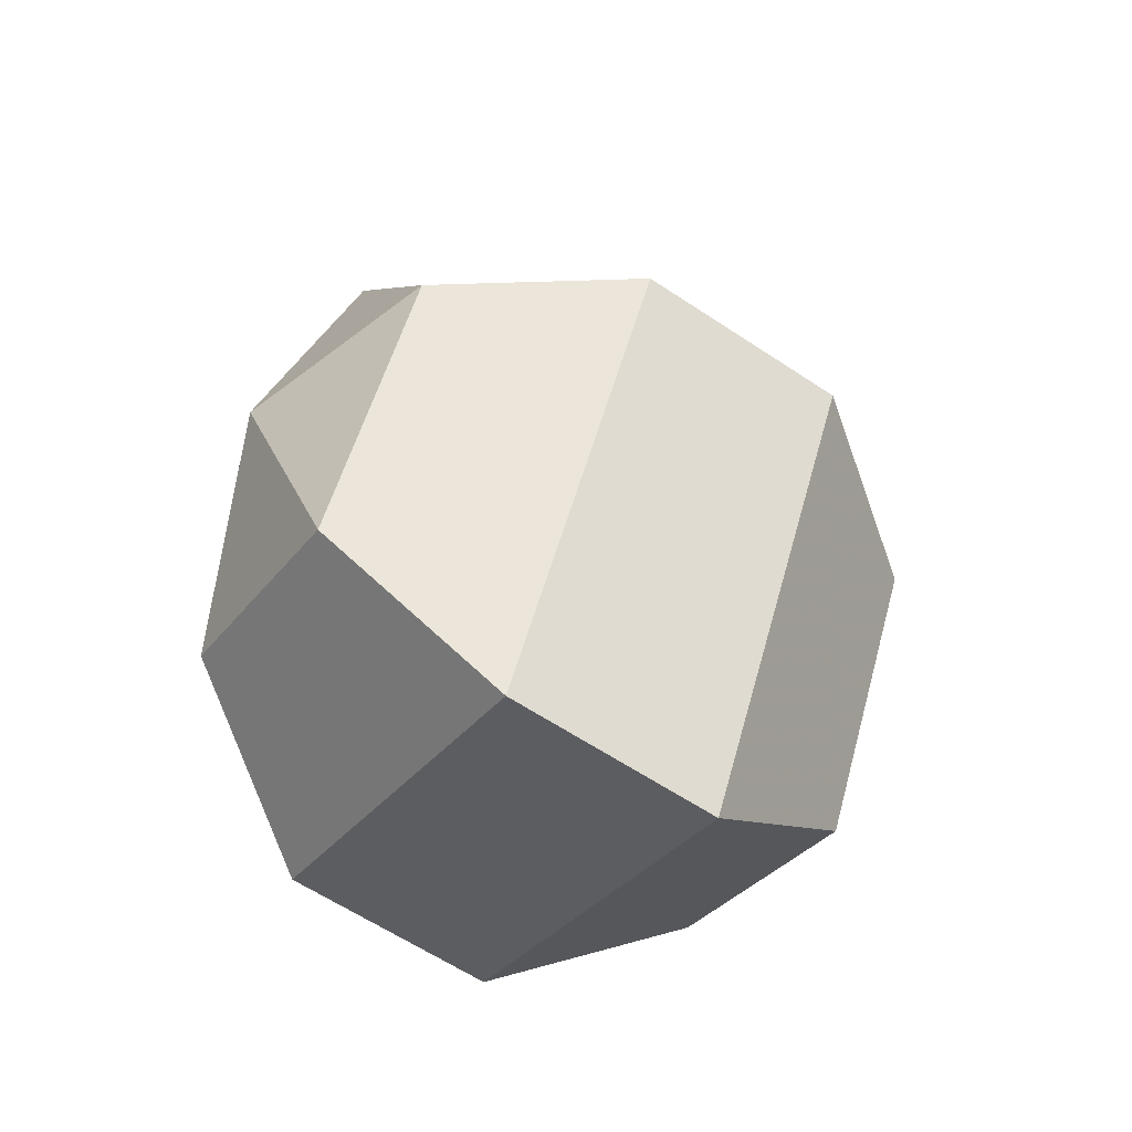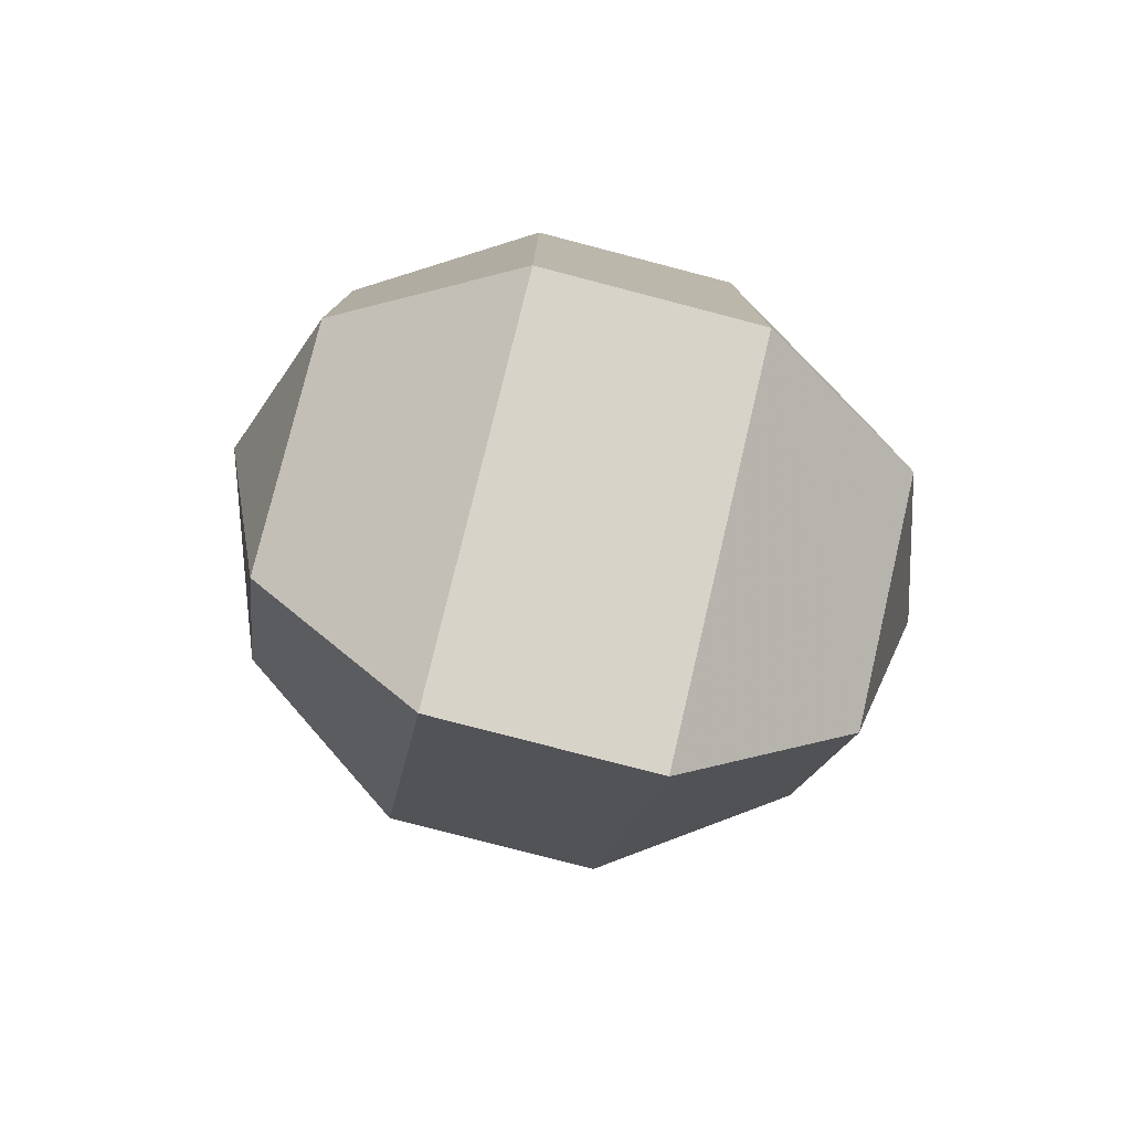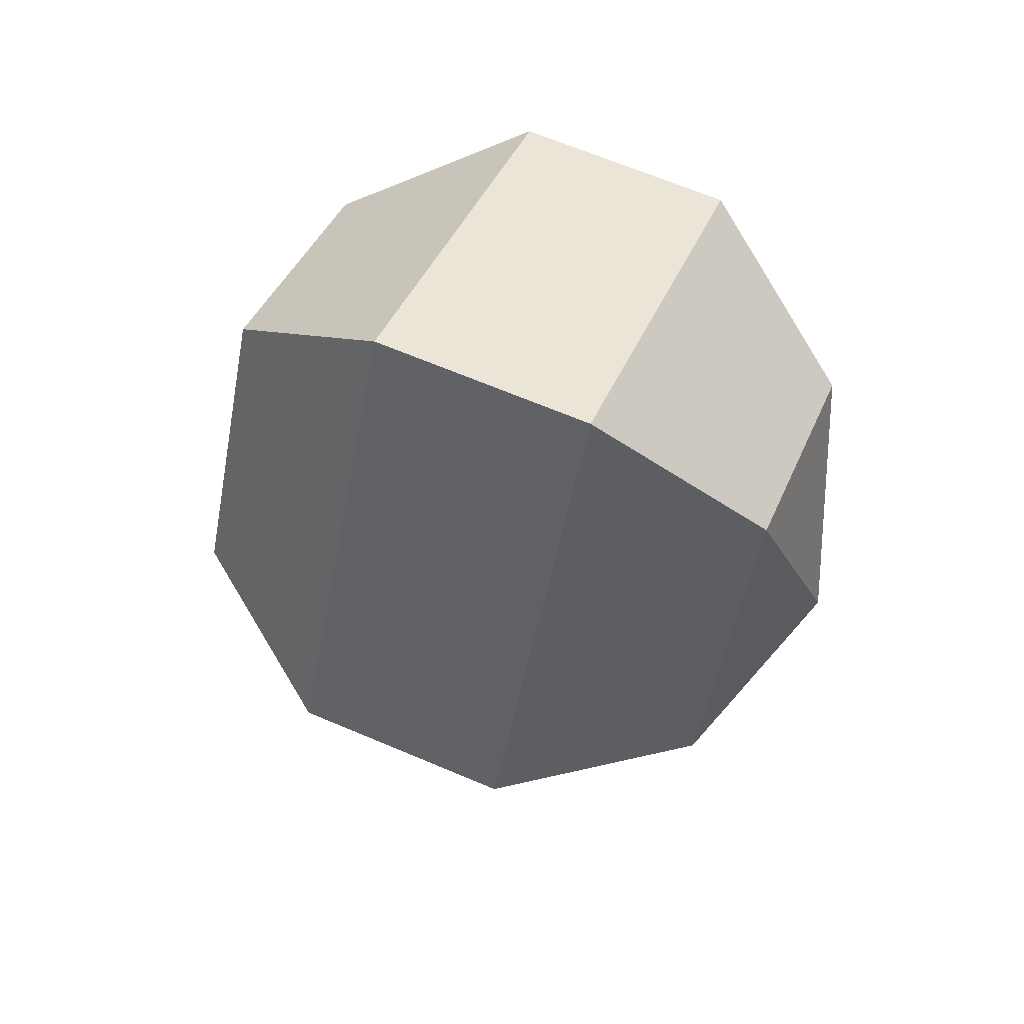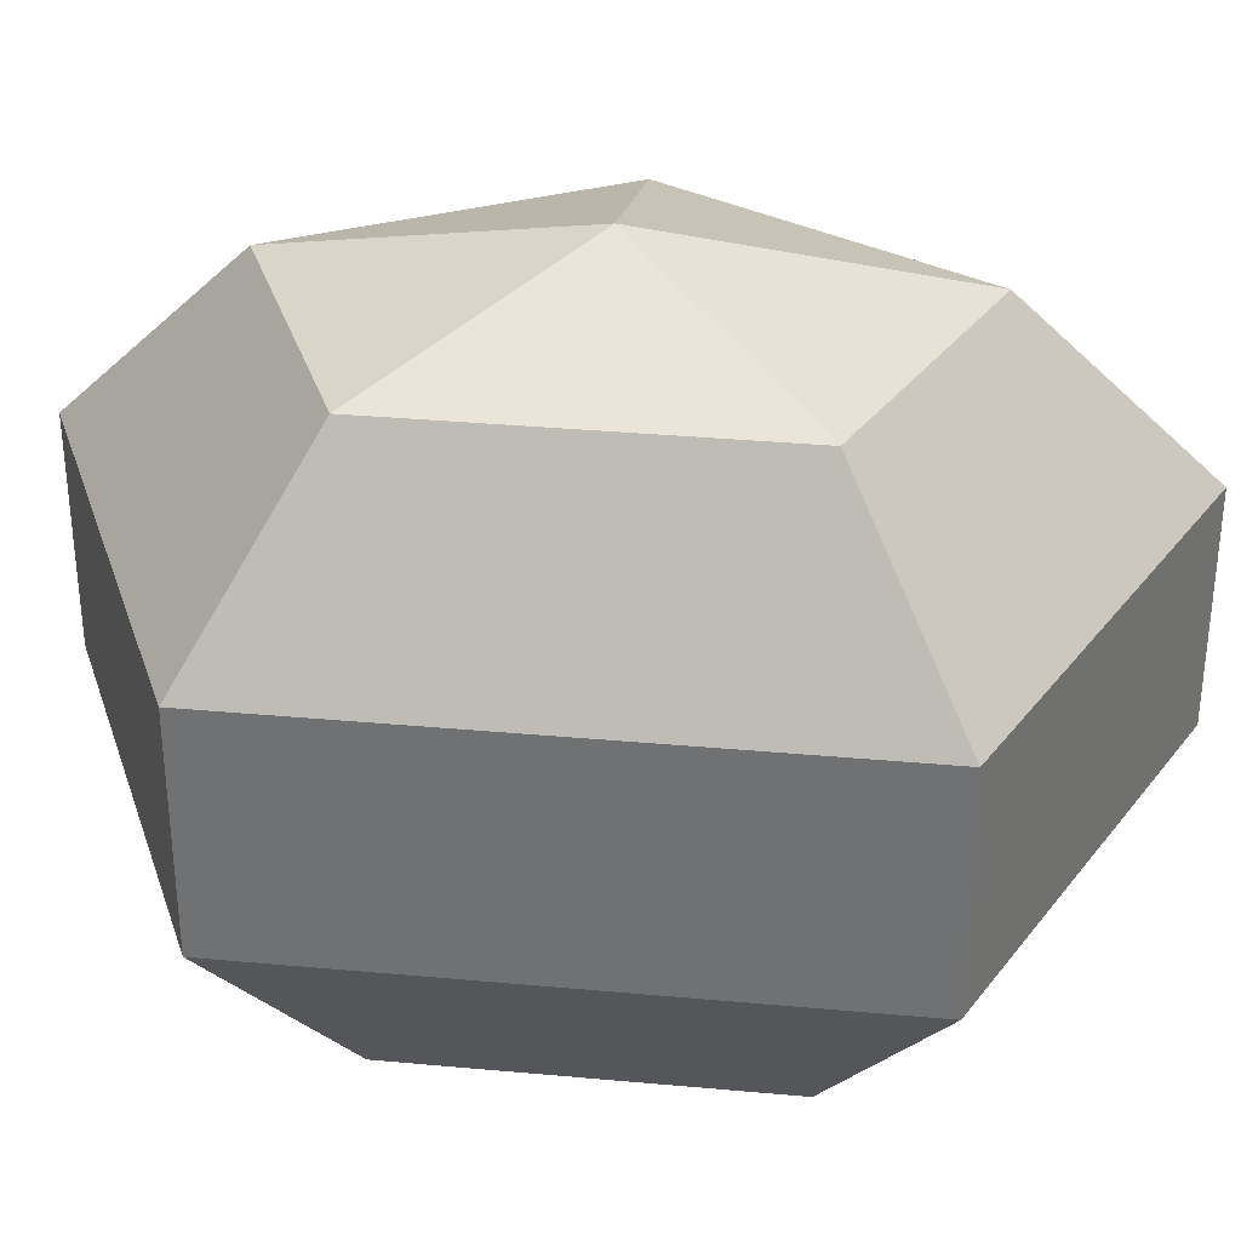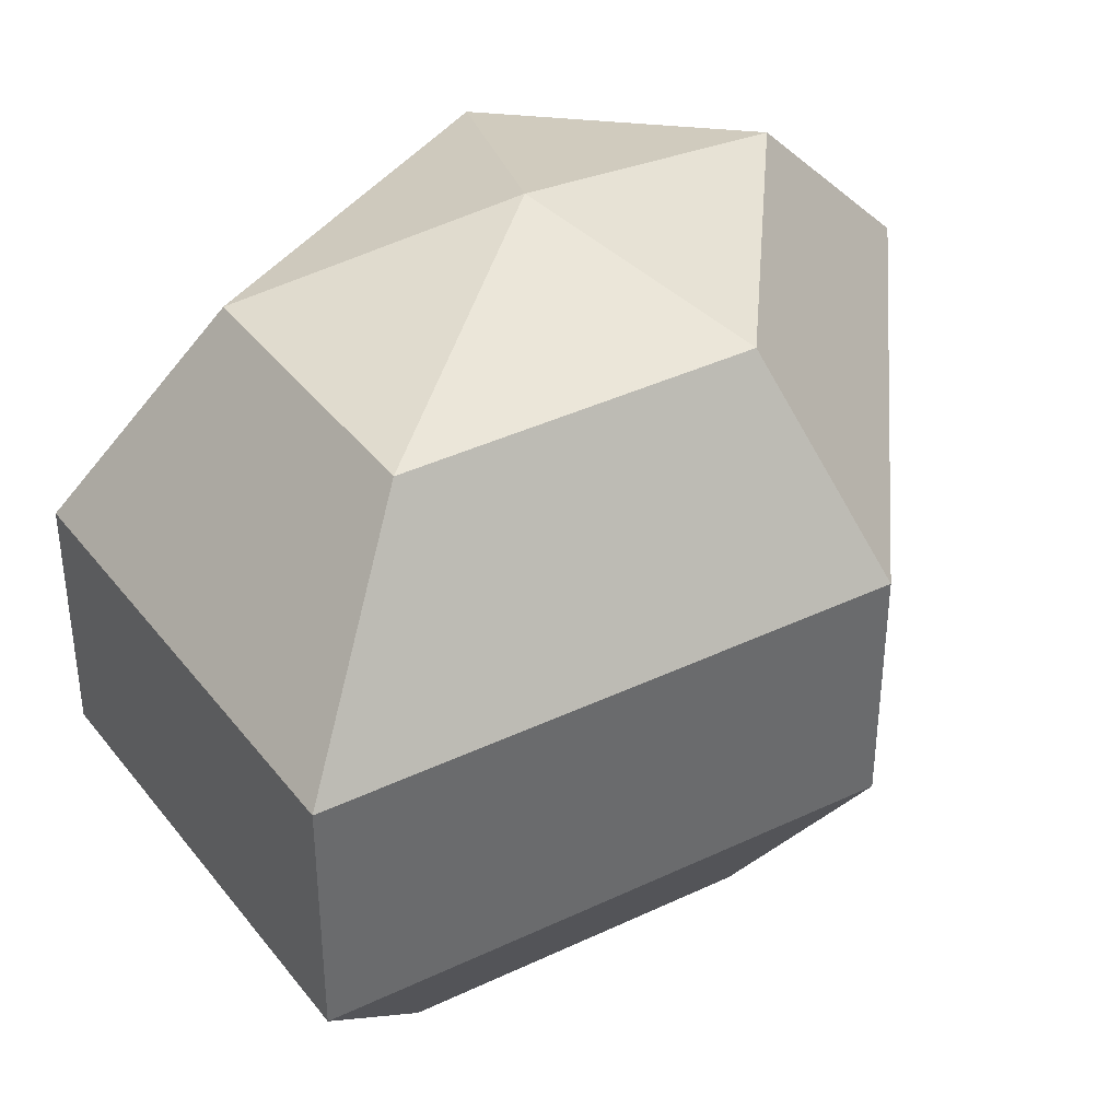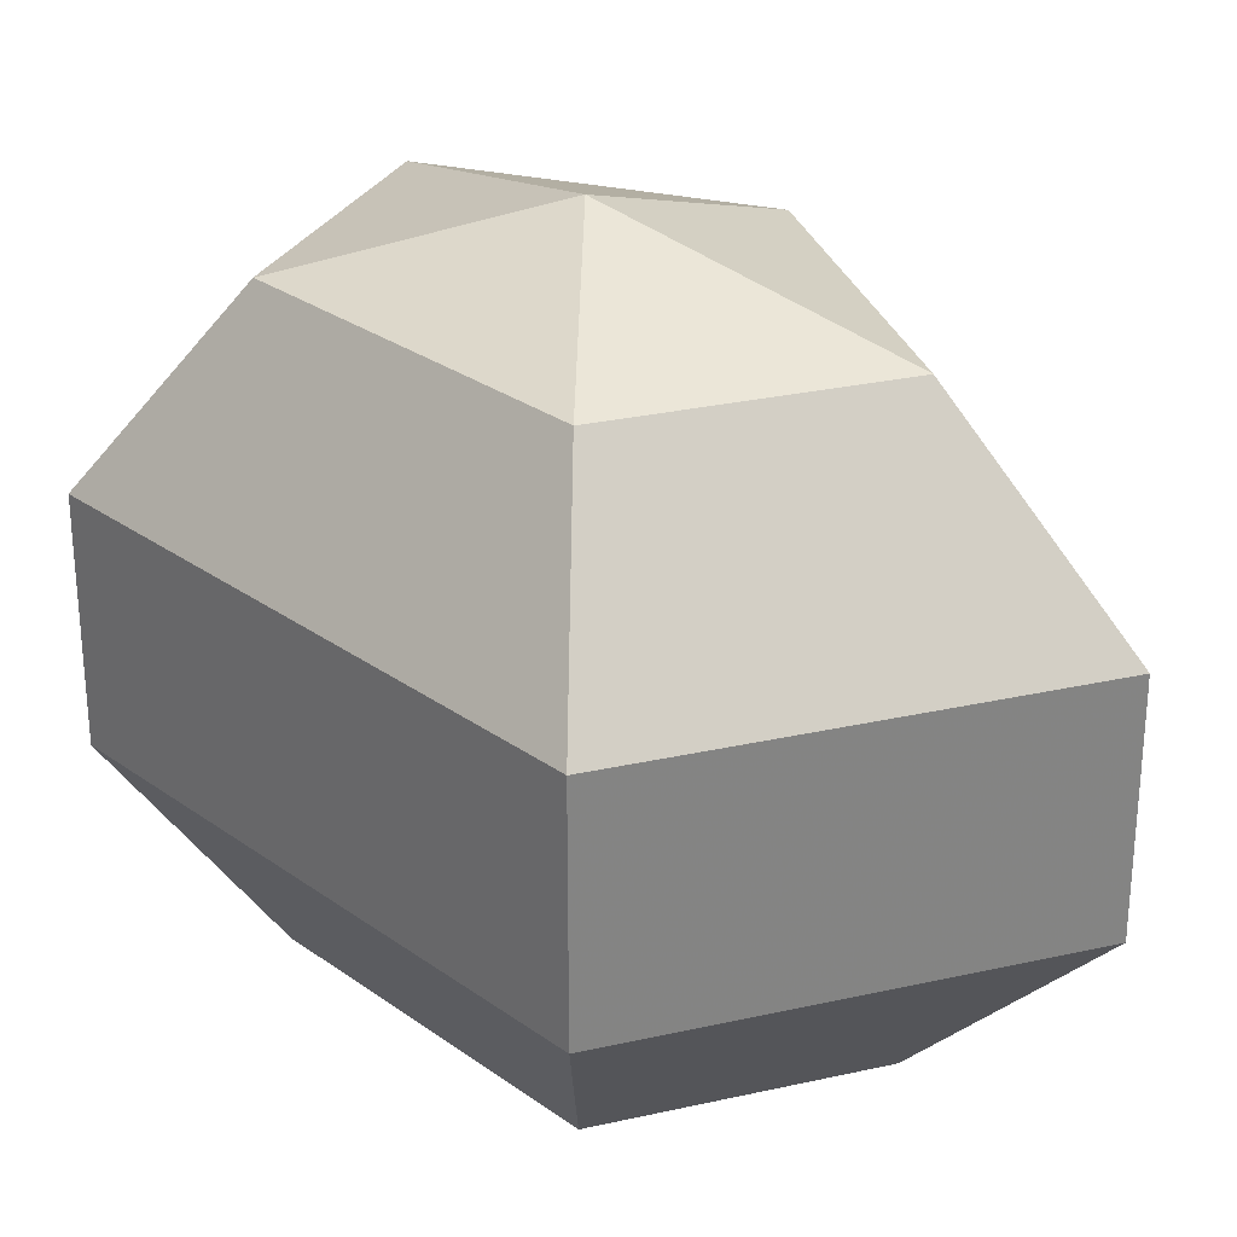
<metadata>
{"format":"obj","ext":"obj","renderer":"f3d","projection":"perspective","resolution":1024,"background":"white","views":[{"elev":-61.4,"azim":-124.2,"up":"+Y"},{"elev":-79.3,"azim":75.4,"up":"+Y"},{"elev":66.2,"azim":-66.9,"up":"+Y"},{"elev":33.9,"azim":97.1,"up":"+Z"},{"elev":39.6,"azim":-148.0,"up":"+Z"},{"elev":28.6,"azim":136.9,"up":"+Z"}]}
</metadata>
<code>
v 165 159 113
v 165 159 113
v 165 159 113
v 165 159 113
v 165 159 113
v 165 159 113
v 161.5 159 114.1
v 163.9 154.3 114.1
v 167.9 156.1 114.1
v 167.9 161.9 114.1
v 163.9 163.7 114.1
v 161.5 159 114.1
v 159.3 159 117.1
v 163.2 151.4 117.1
v 169.6 154.3 117.1
v 169.6 163.7 117.1
v 163.2 166.6 117.1
v 159.3 159 117.1
v 159.3 159 120.9
v 163.2 151.4 120.9
v 169.6 154.3 120.9
v 169.6 163.7 120.9
v 163.2 166.6 120.9
v 159.3 159 120.9
v 161.5 159 123.9
v 163.9 154.3 123.9
v 167.9 156.1 123.9
v 167.9 161.9 123.9
v 163.9 163.7 123.9
v 161.5 159 123.9
v 165 159 125
v 165 159 125
v 165 159 125
v 165 159 125
v 165 159 125
v 165 159 125
g foo
f 8 7 1
f 9 8 2
f 10 9 3
f 11 10 4
f 12 11 5
f 14 13 7
f 15 14 8
f 16 15 9
f 17 16 10
f 18 17 11
f 20 19 13
f 21 20 14
f 22 21 15
f 23 22 16
f 24 23 17
f 26 25 19
f 27 26 20
f 28 27 21
f 29 28 22
f 30 29 23
f 32 31 25
f 33 32 26
f 34 33 27
f 35 34 28
f 36 35 29
f 2 8 1
f 3 9 2
f 4 10 3
f 5 11 4
f 6 12 5
f 8 14 7
f 9 15 8
f 10 16 9
f 11 17 10
f 12 18 11
f 14 20 13
f 15 21 14
f 16 22 15
f 17 23 16
f 18 24 17
f 20 26 19
f 21 27 20
f 22 28 21
f 23 29 22
f 24 30 23
f 26 32 25
f 27 33 26
f 28 34 27
f 29 35 28
f 30 36 29
g

</code>
